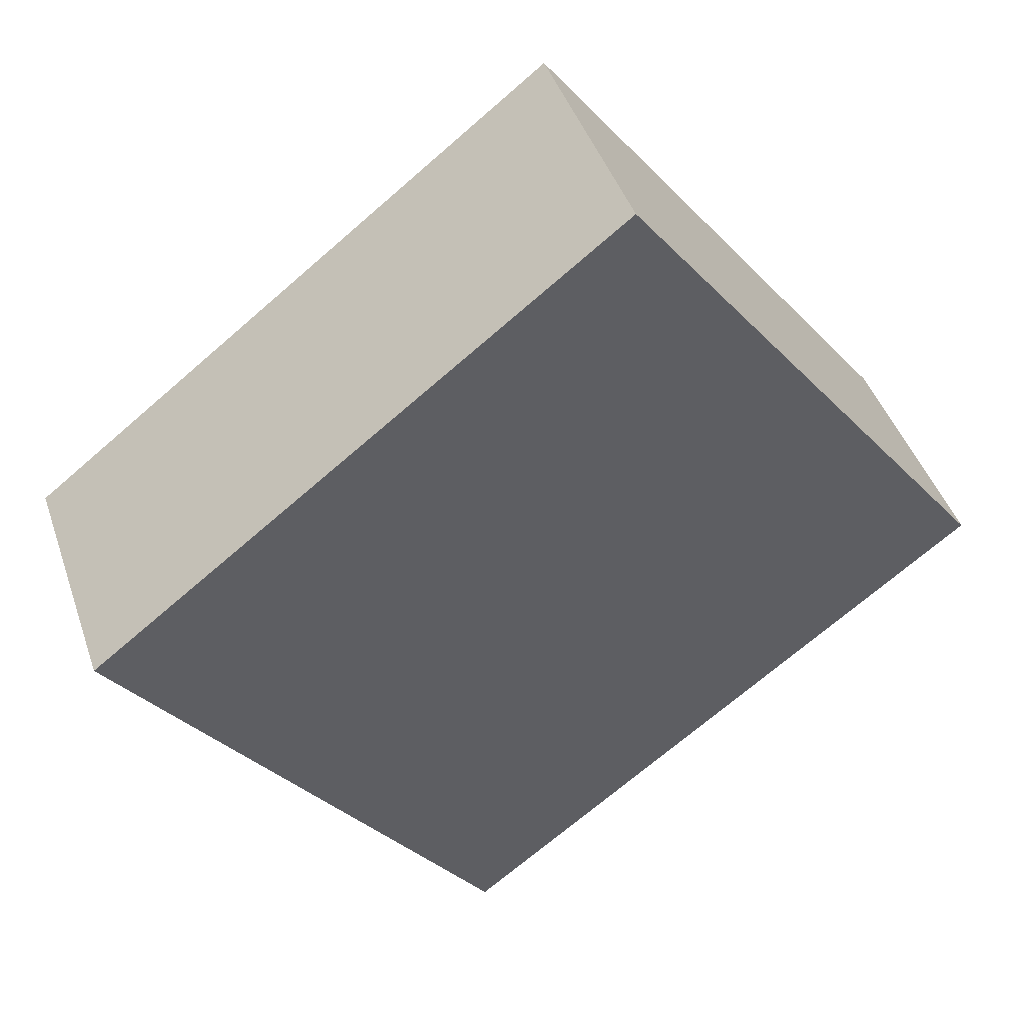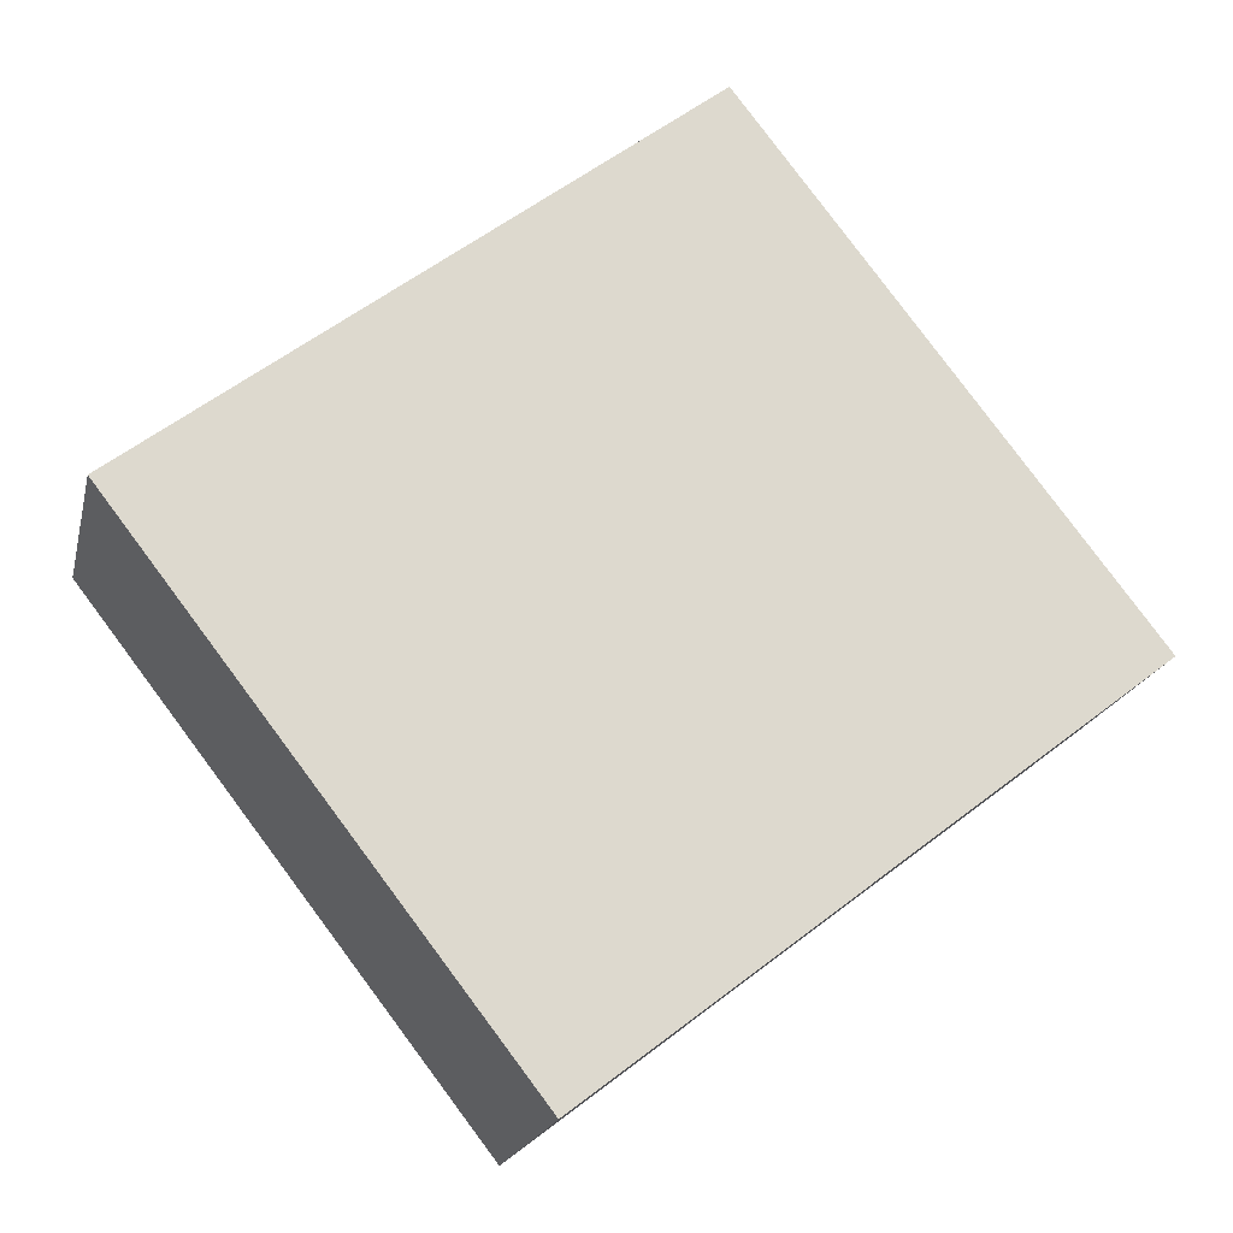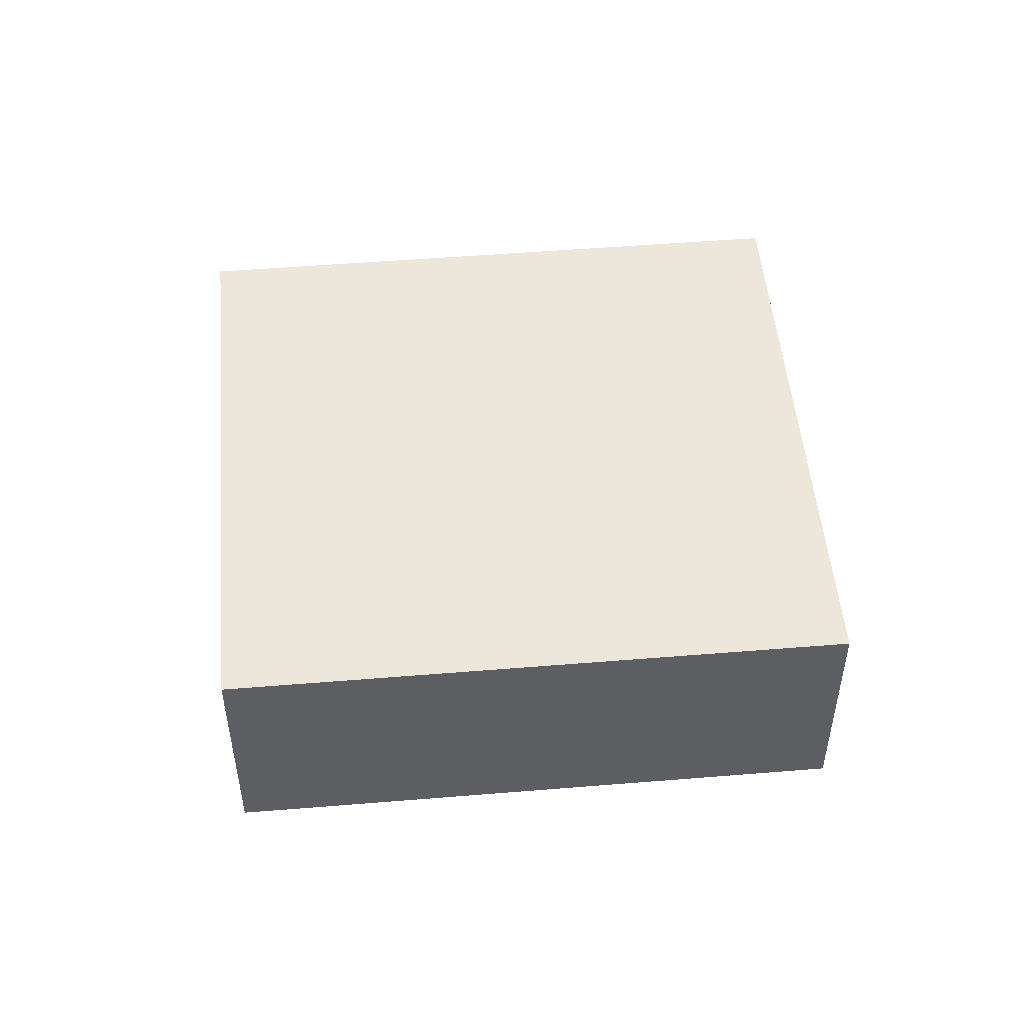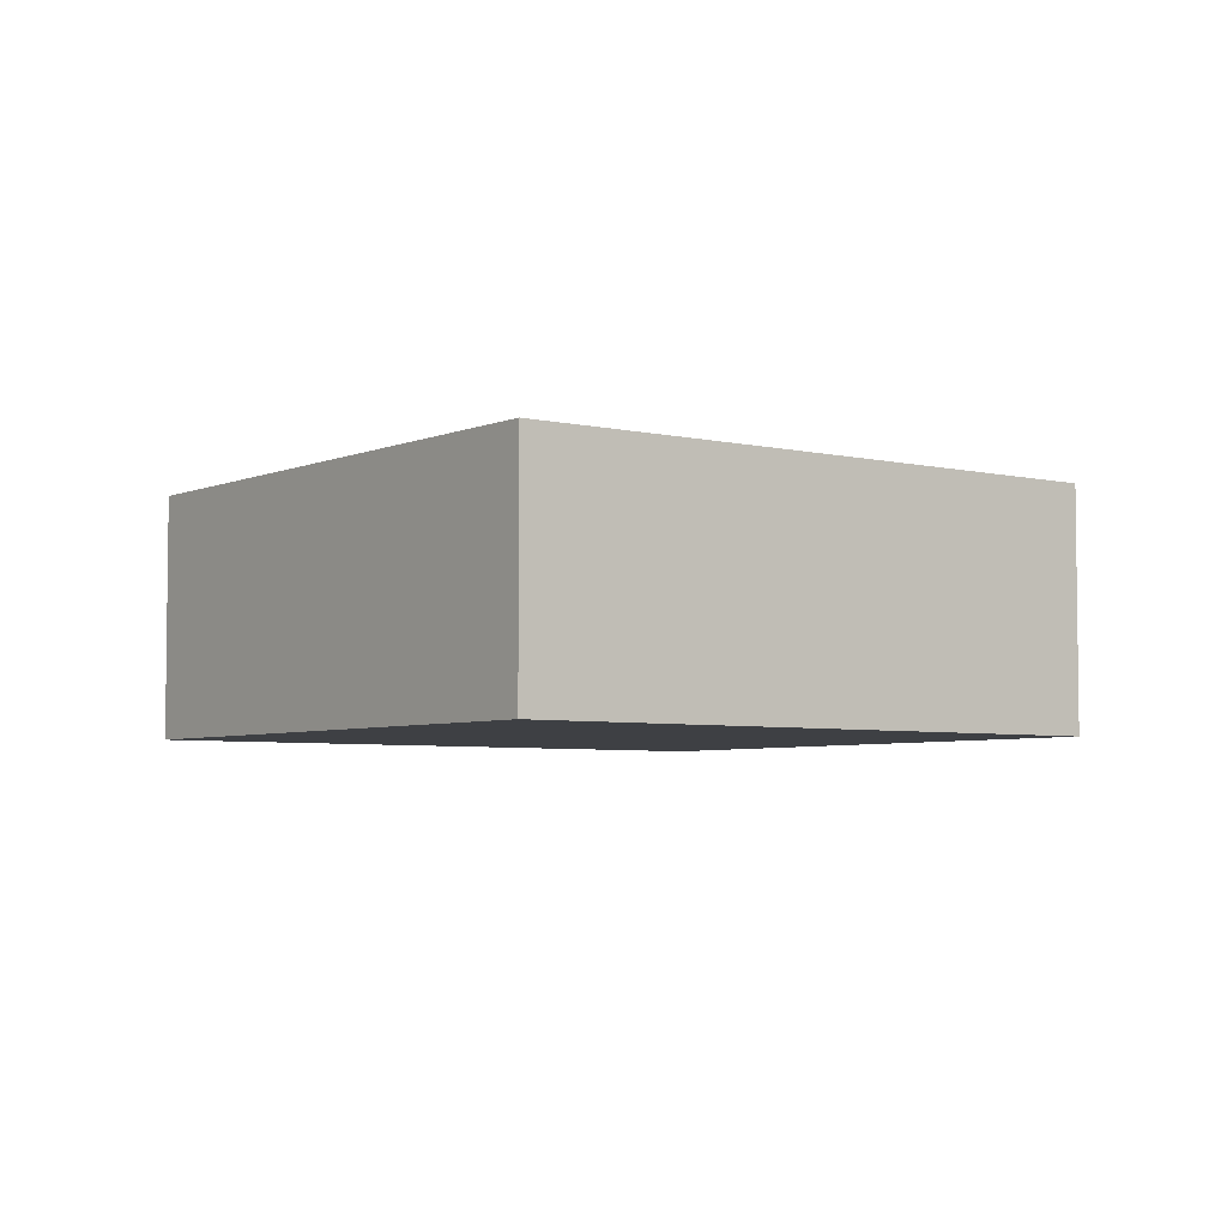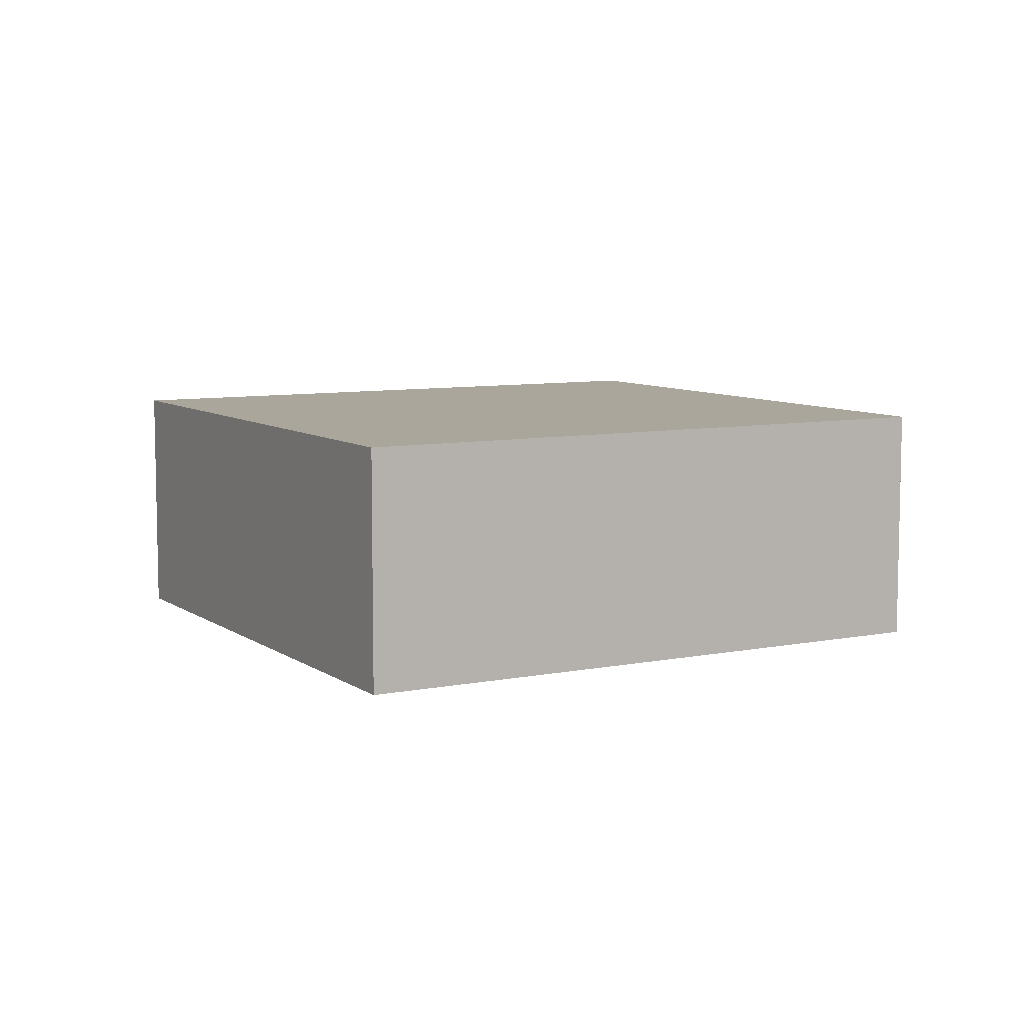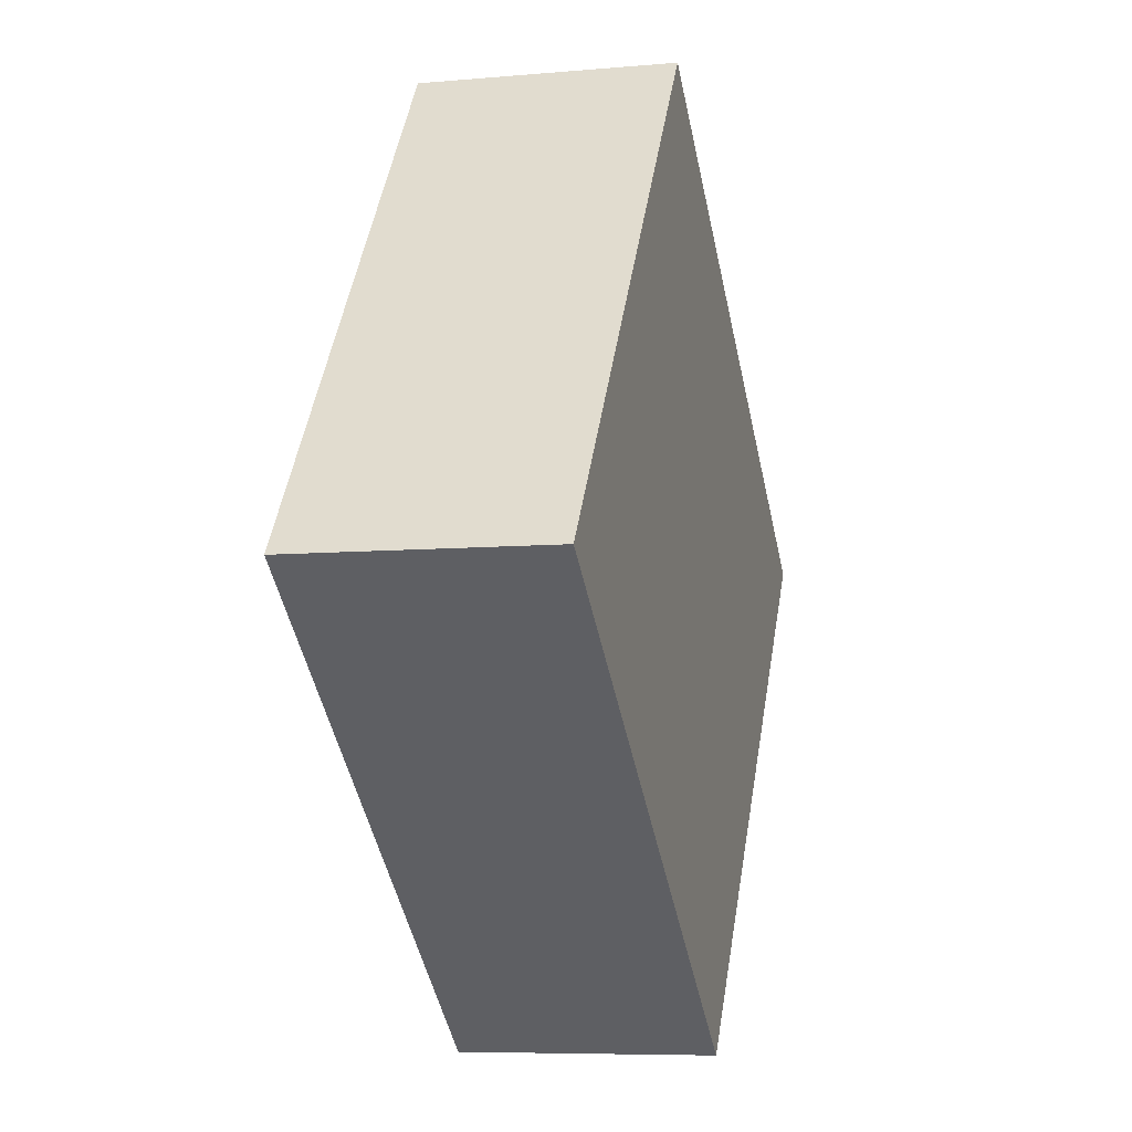
<metadata>
{"format":"obj","ext":"obj","renderer":"f3d","projection":"perspective","resolution":1024,"background":"white","views":[{"elev":43.7,"azim":-18.3,"up":"+Z"},{"elev":-18.8,"azim":-12.6,"up":"+Z"},{"elev":51.0,"azim":-42.8,"up":"+Y"},{"elev":-4.8,"azim":-74.8,"up":"+Y"},{"elev":7.9,"azim":113.0,"up":"+Y"},{"elev":-7.2,"azim":104.6,"up":"+Z"}]}
</metadata>
<code>
v  0.909 0.592 -1.175
v  1.256 0.592 0.971
v  2.165 0.592 -0.204
v  0 0.592 3.625e-17
v  2.165 1.249e-17 -0.204
v  0.909 7.195e-17 -1.175
v  0 0 0
v  1.256 -5.946e-17 0.971
g defaultobject
f 1 2 3
f 2 1 4
f 5 1 3
f 1 5 6
f 6 4 1
f 4 6 7
f 7 2 4
f 2 7 8
f 8 3 2
f 3 8 5
f 8 6 5
f 6 8 7

</code>
